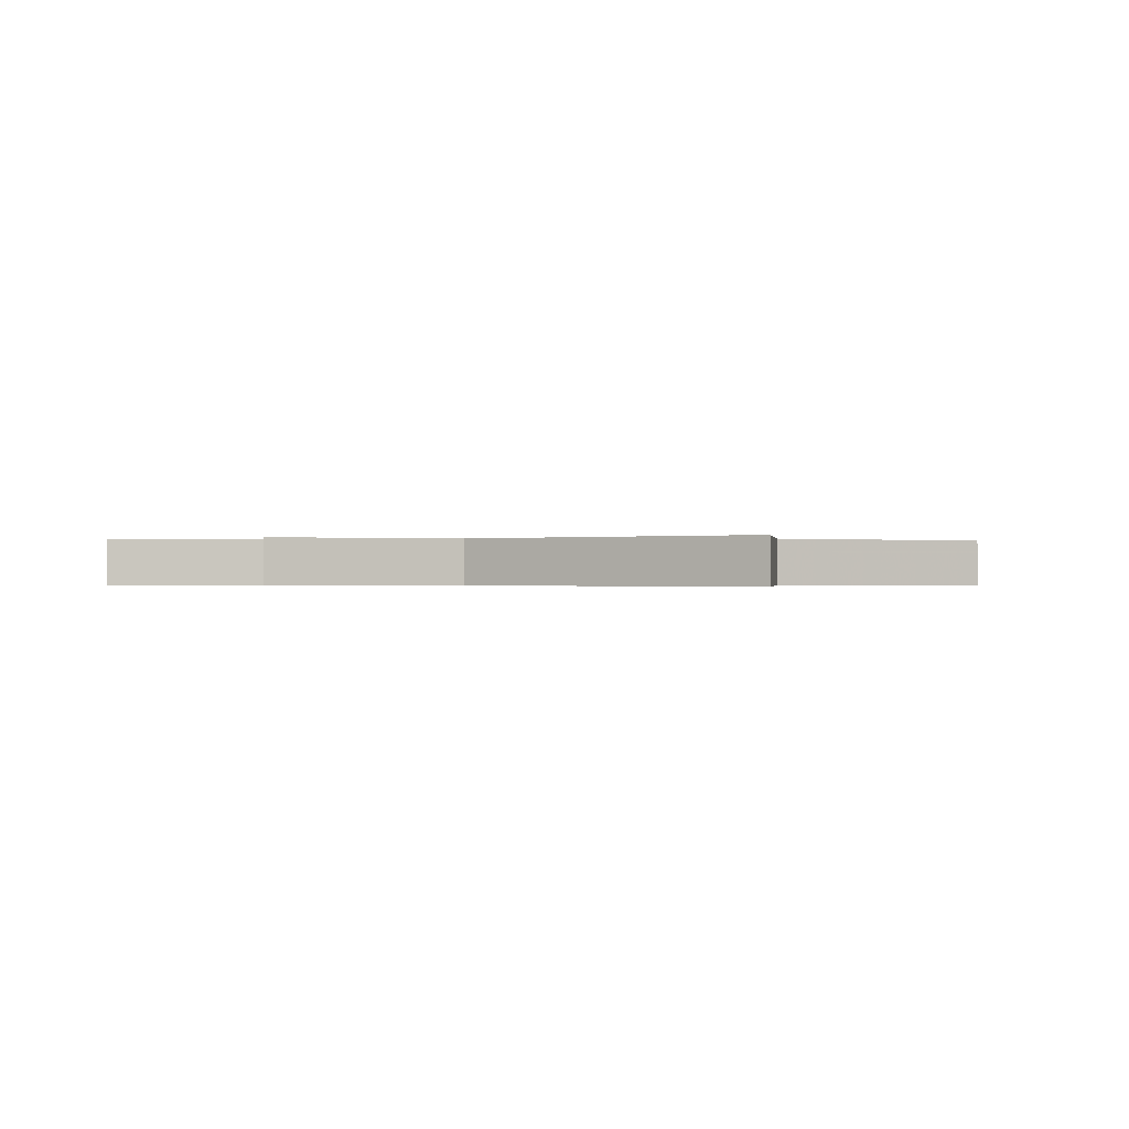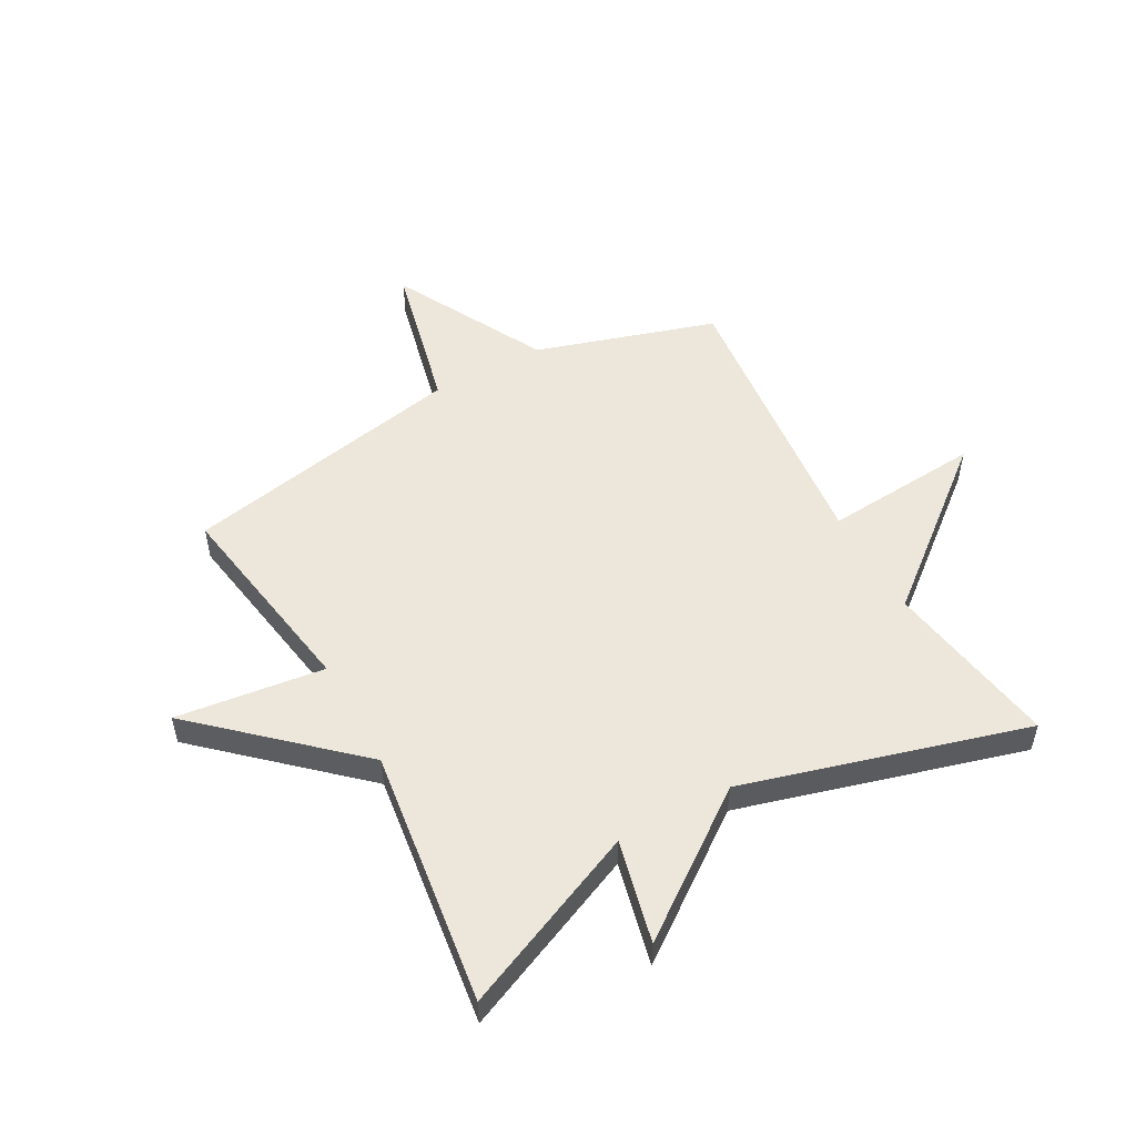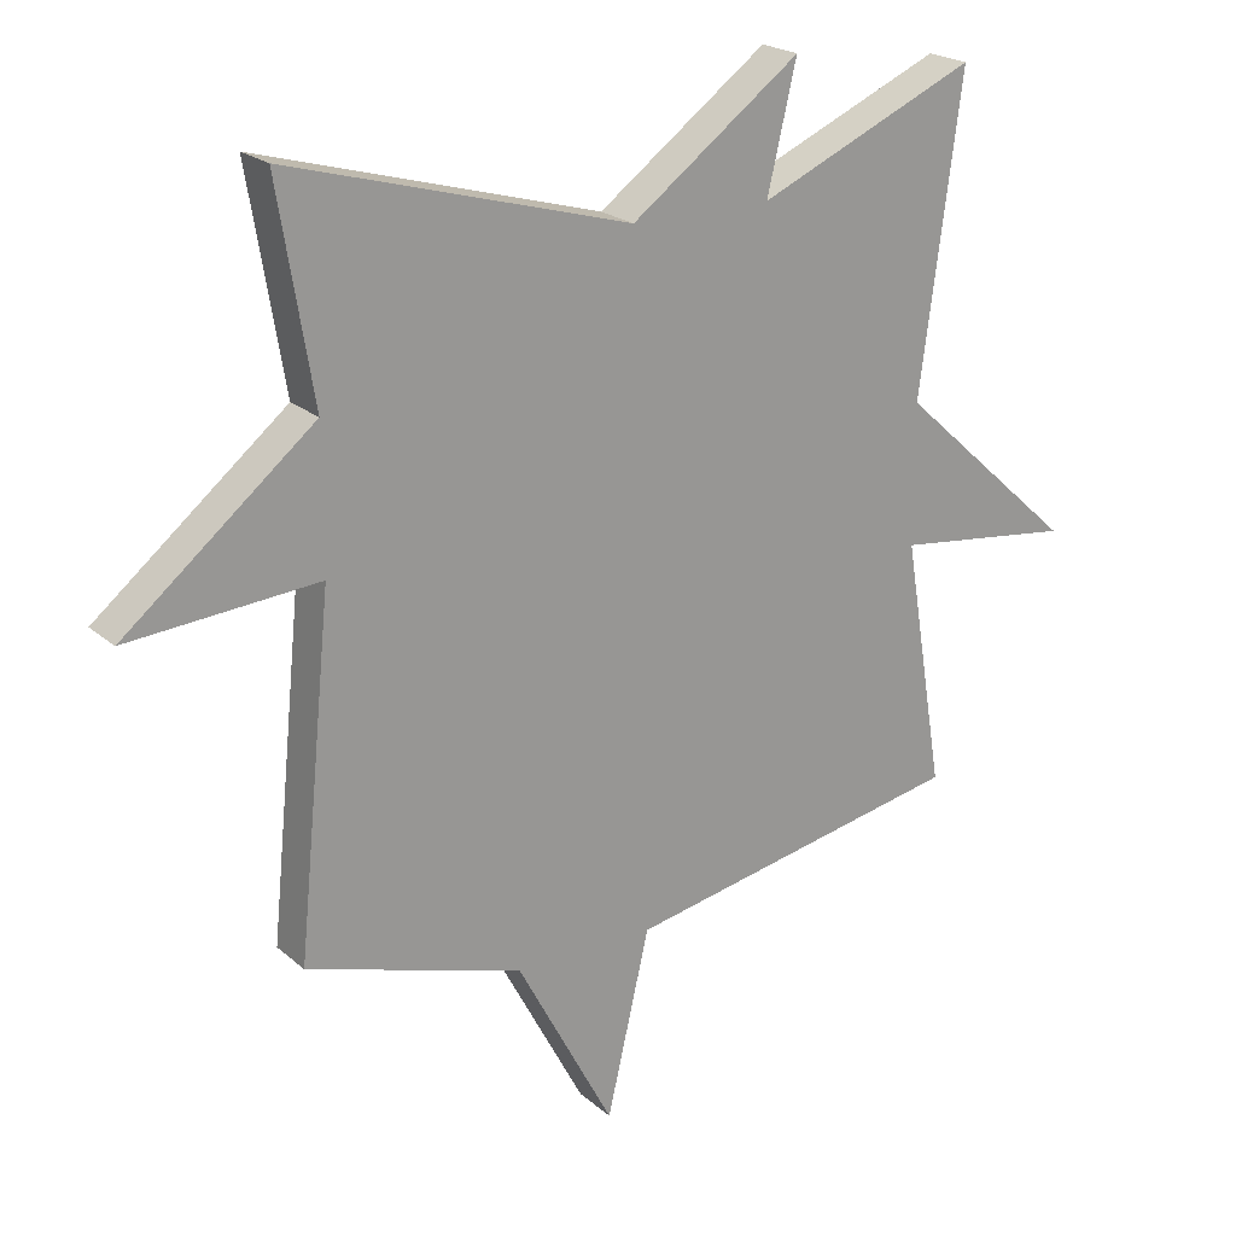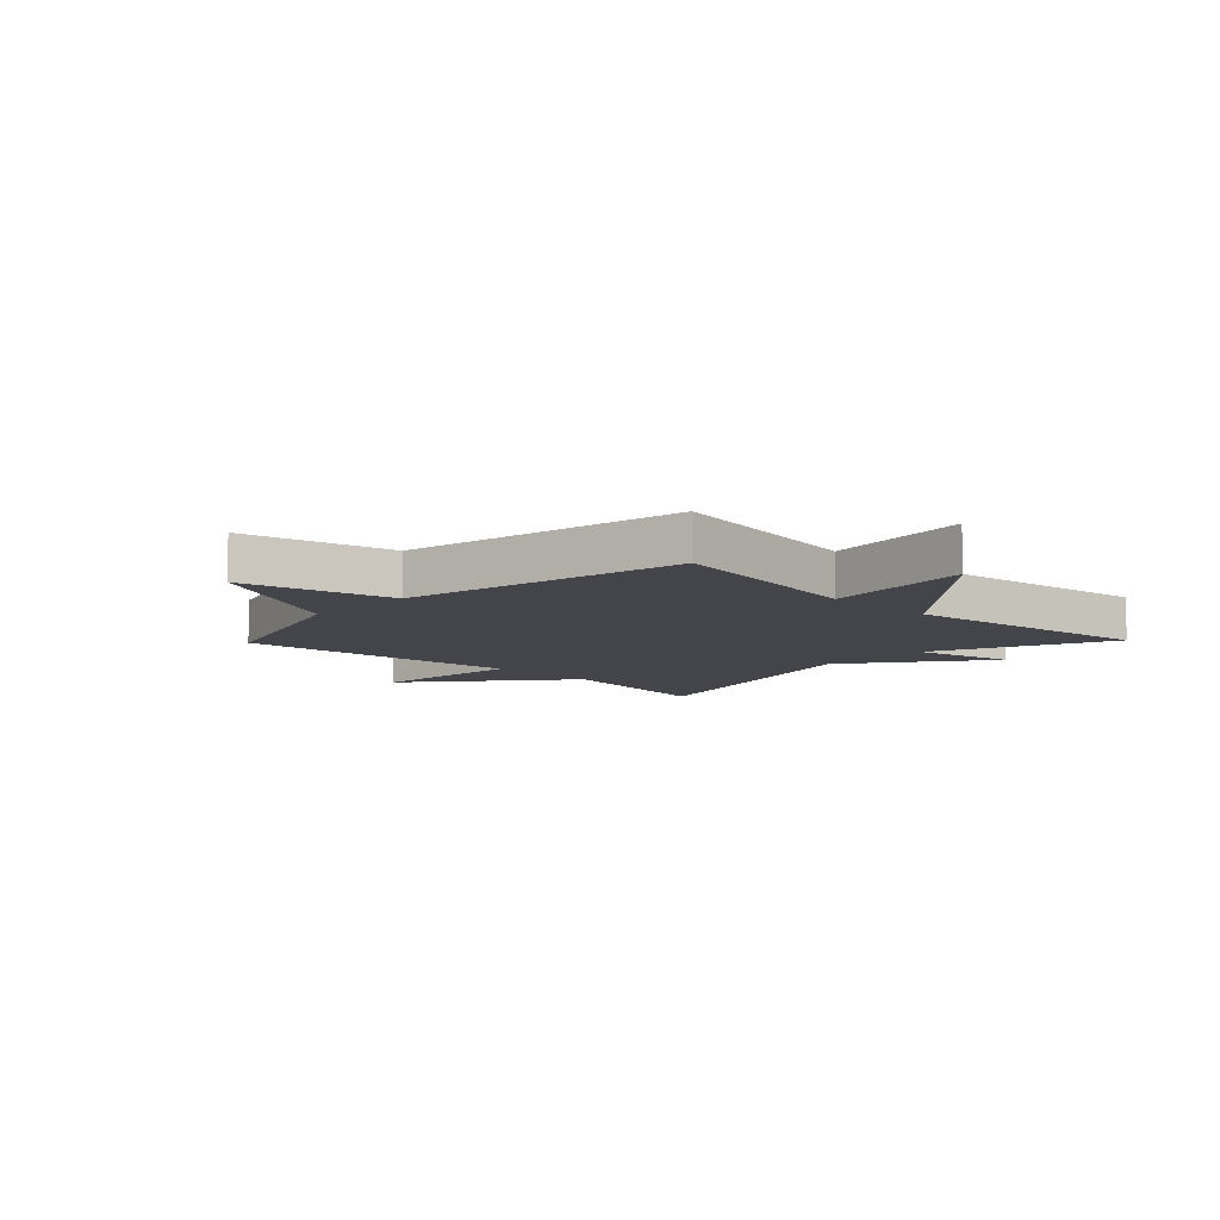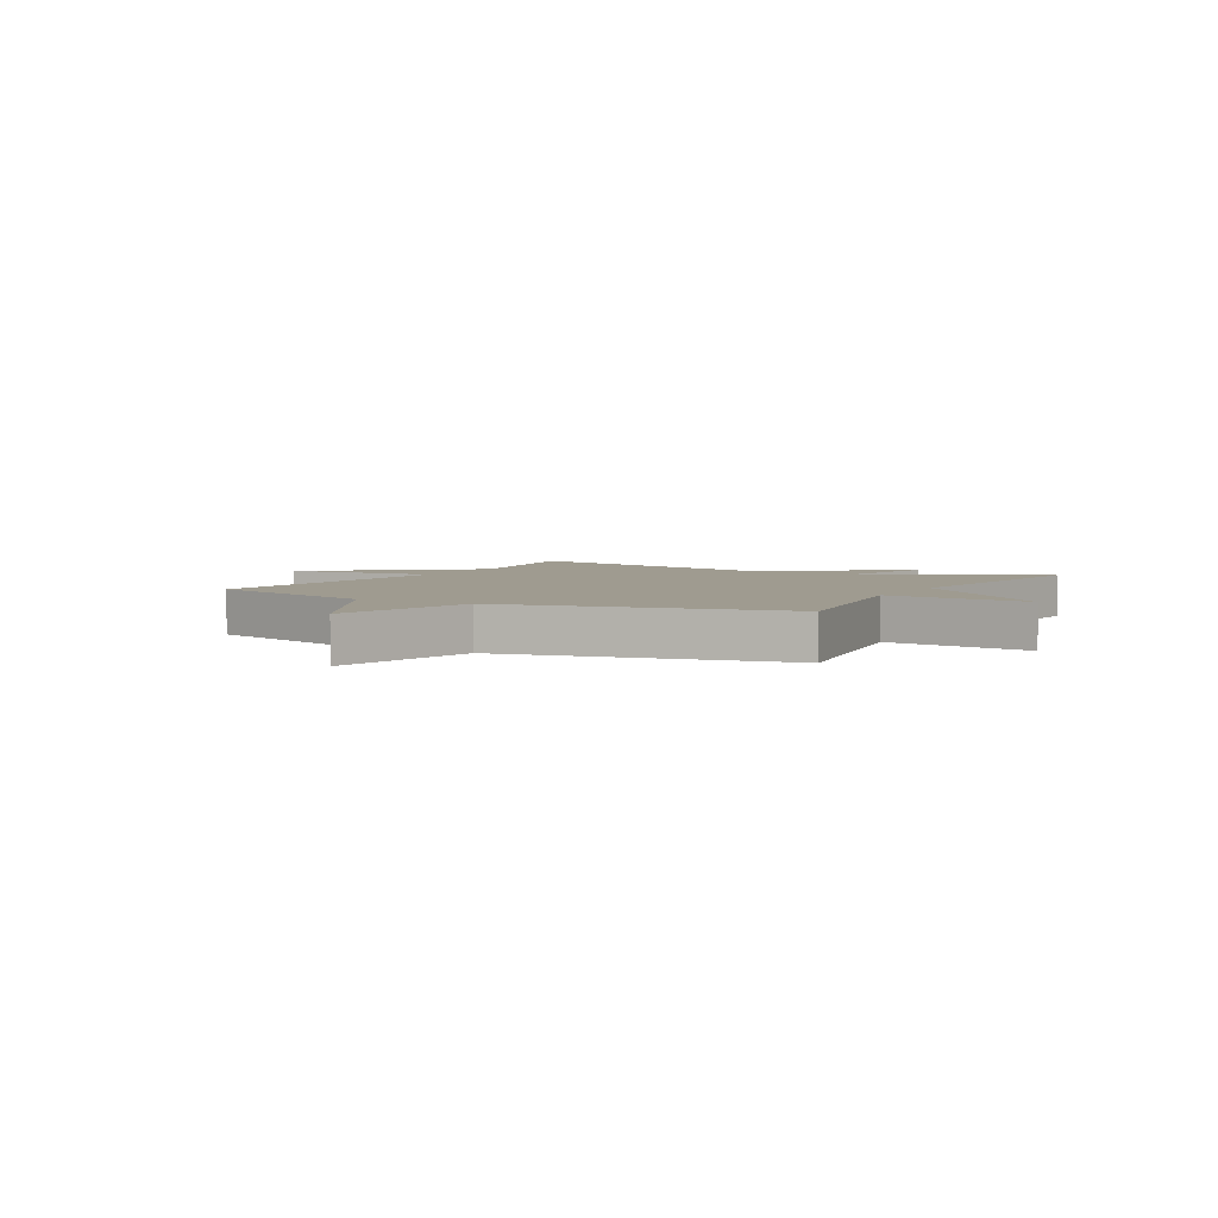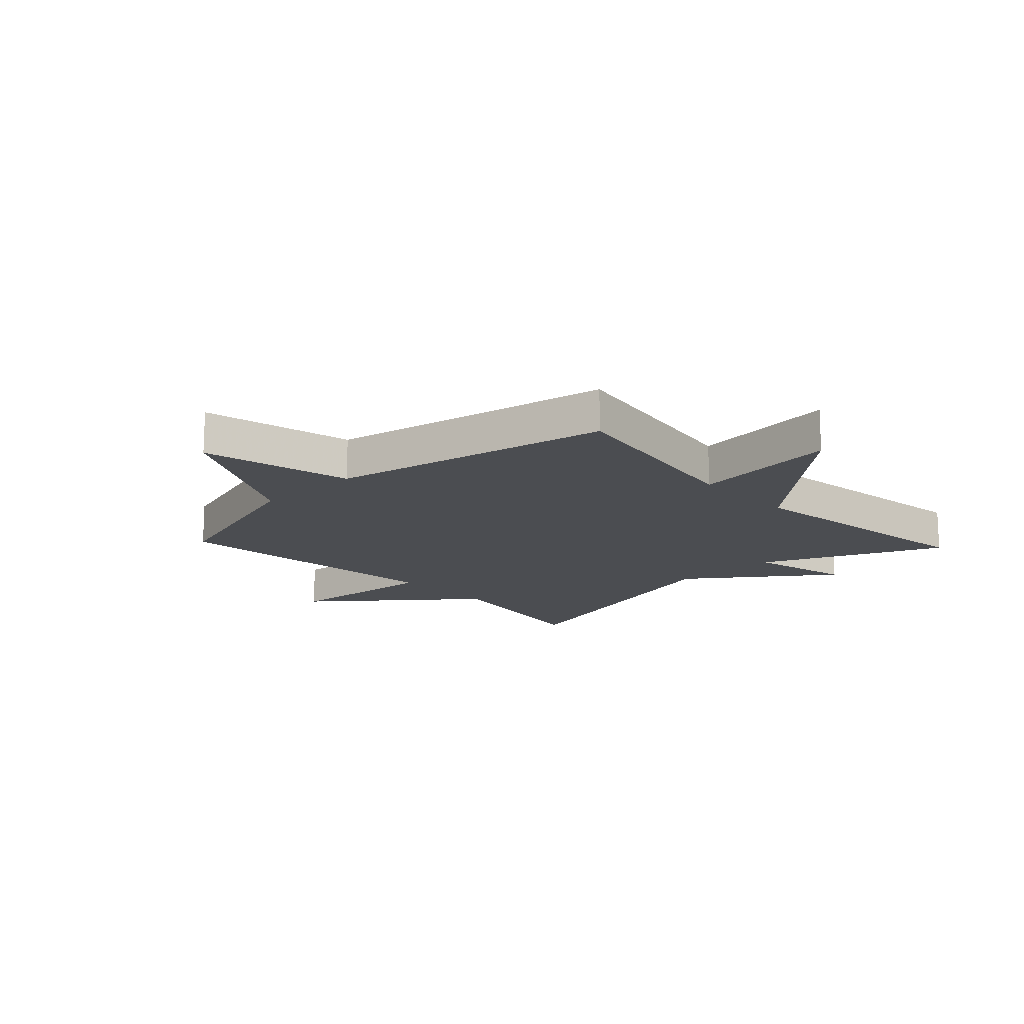
<metadata>
{"format":"obj","ext":"obj","renderer":"f3d","projection":"perspective","resolution":1024,"background":"white","views":[{"elev":-0.4,"azim":16.6,"up":"+Y"},{"elev":52.4,"azim":-28.8,"up":"+Y"},{"elev":21.6,"azim":145.7,"up":"+Z"},{"elev":-9.2,"azim":-133.9,"up":"+Y"},{"elev":4.0,"azim":-151.1,"up":"+Y"},{"elev":-15.7,"azim":-136.8,"up":"+Y"}]}
</metadata>
<code>
v 0.5 0.07 0.5
v 0.45 0.07 0.198
v 0.721 0.07 -0.023
v 0.45 0.07 -0.002
v 0.5 0.07 -0.5
v 0.189 0.07 -0.596
v 0.05 0.07 -0.858
v -0.011 0.07 -0.596
v -0.5 0.07 -0.5
v -0.441 0.07 -0.143
v -0.697 0.07 -0.175
v -0.441 0.07 0.057
v -0.5 0.07 0.5
v -0.187 0.07 0.363
v -0.229 0.07 0.541
v 0.013 0.07 0.363
v 0.5 0 0.5
v 0.45 0 0.198
v 0.721 0 -0.023
v 0.45 0 -0.002
v 0.5 0 -0.5
v 0.189 0 -0.596
v 0.05 0 -0.858
v -0.011 0 -0.596
v -0.5 0 -0.5
v -0.441 0 -0.143
v -0.697 0 -0.175
v -0.441 0 0.057
v -0.5 0 0.5
v -0.187 0 0.363
v -0.229 0 0.541
v 0.013 0 0.363
f 14 15 16
f 12 13 14
f 12 14 16
f 16 1 2
f 12 16 2
f 11 12 2
f 10 11 2
f 8 9 10 2
f 6 7 8 2
f 4 5 6
f 2 3 4
f 2 4 6
f 32 31 30
f 30 29 28
f 32 30 28
f 18 17 32
f 18 32 28
f 18 28 27
f 18 27 26
f 18 26 25 24
f 18 24 23 22
f 22 21 20
f 20 19 18
f 22 20 18
f 1 17 18 2
f 2 18 19 3
f 3 19 20 4
f 4 20 21 5
f 5 21 22 6
f 6 22 23 7
f 7 23 24 8
f 8 24 25 9
f 9 25 26 10
f 10 26 27 11
f 11 27 28 12
f 12 28 29 13
f 13 29 30 14
f 14 30 31 15
f 15 31 32 16
f 16 32 17 1

</code>
